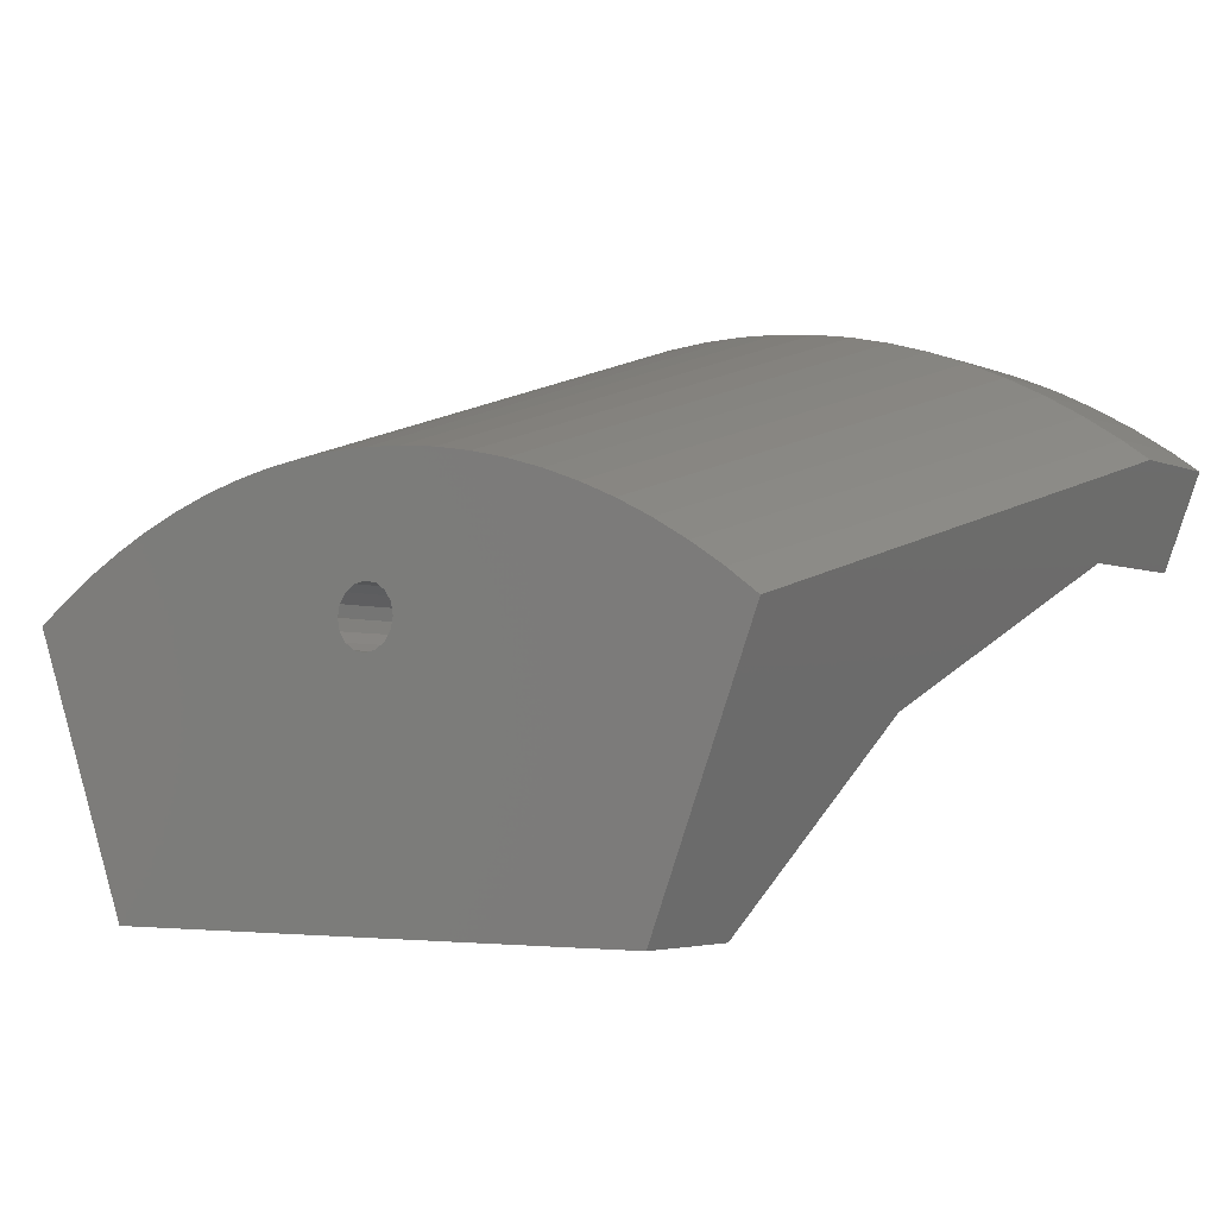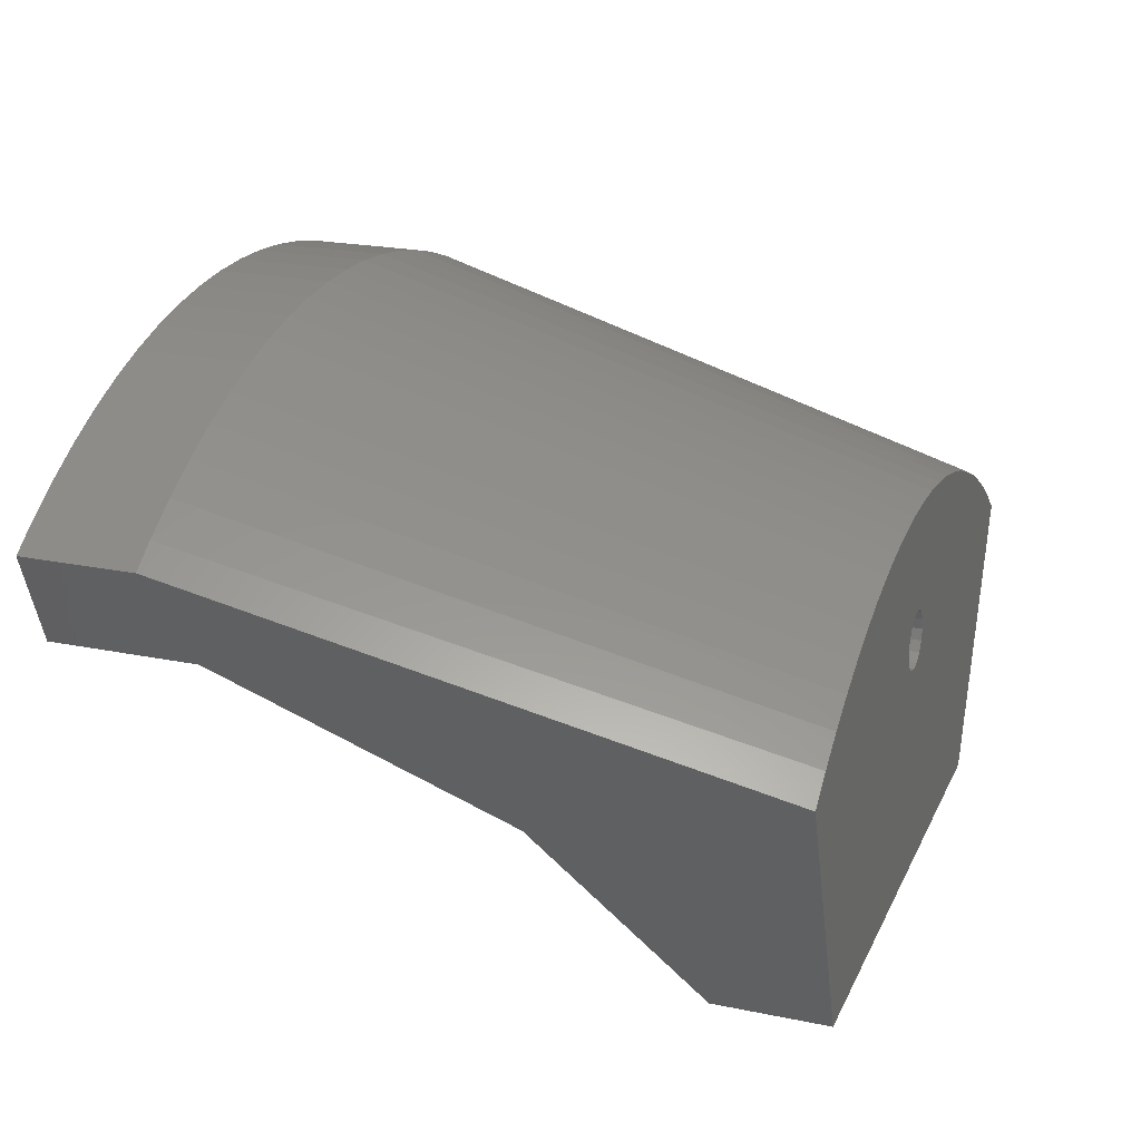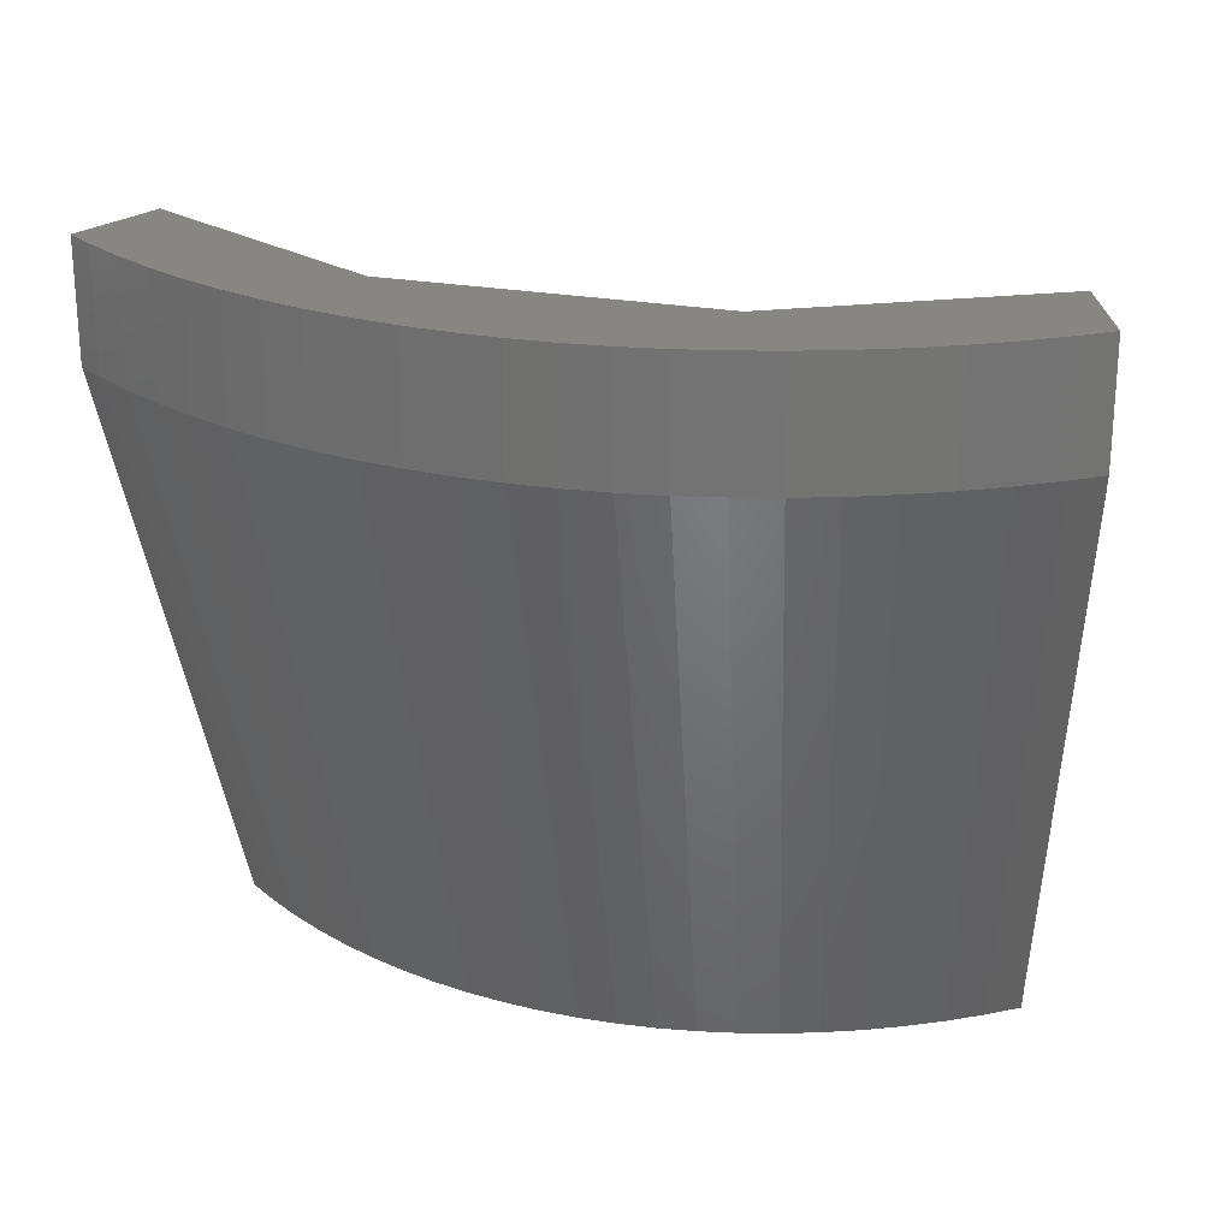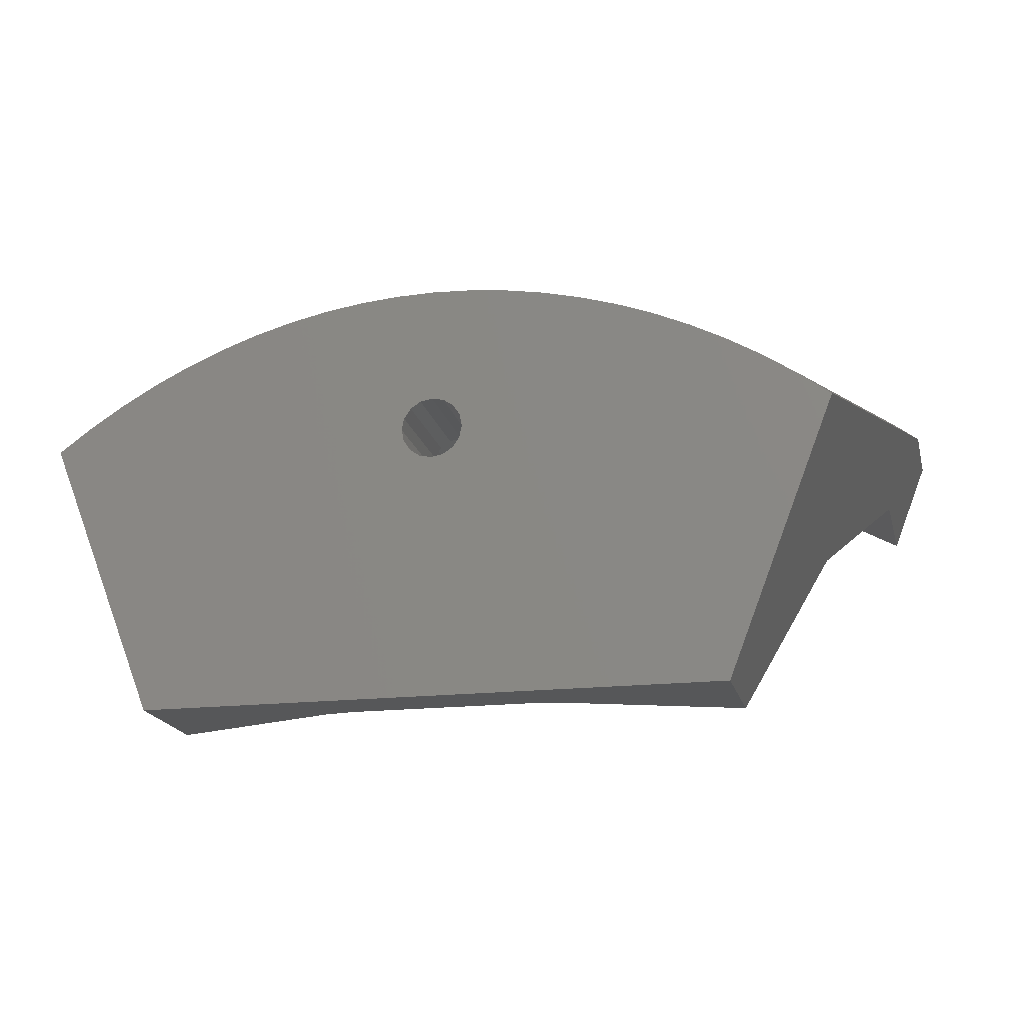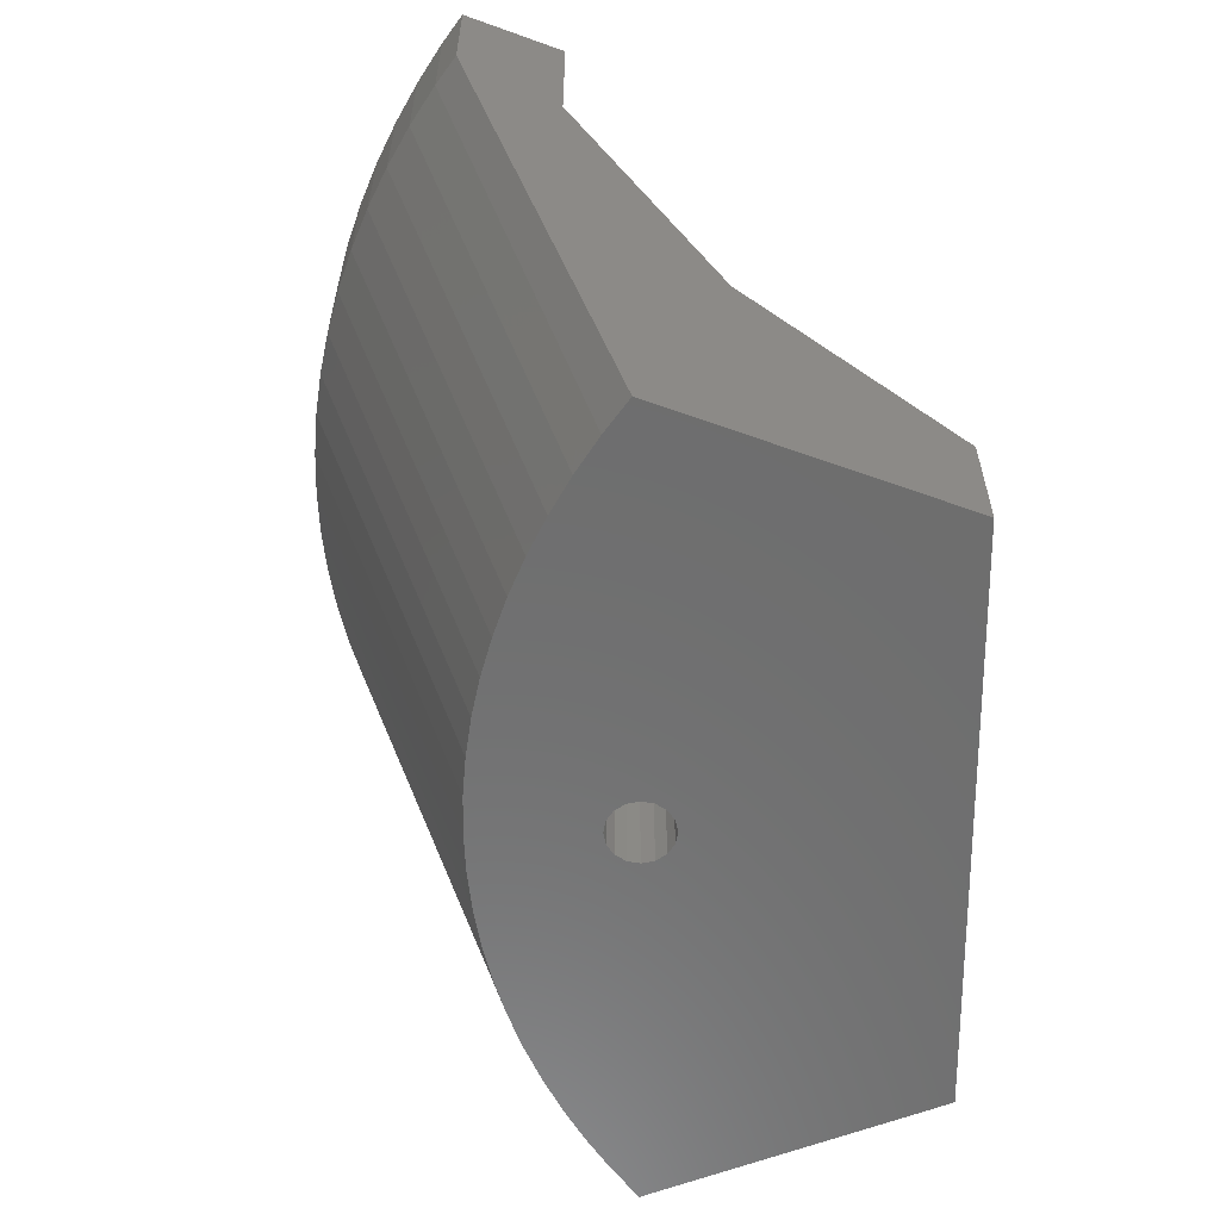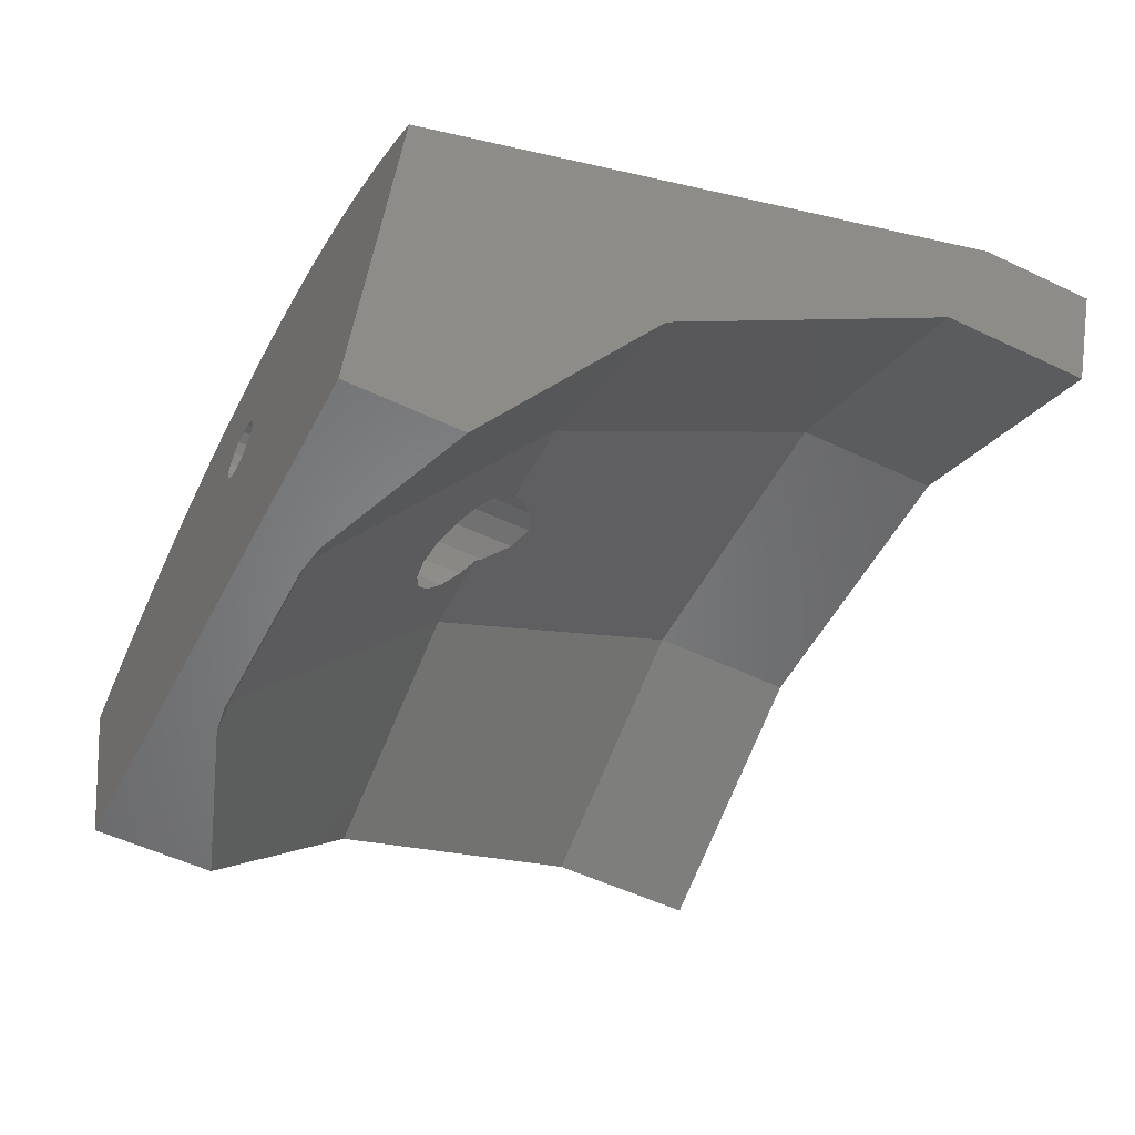
<metadata>
{"format":"stl","ext":"stl","renderer":"f3d","projection":"perspective","resolution":1024,"background":"white","views":[{"elev":-3.5,"azim":-145.1,"up":"+Y"},{"elev":21.9,"azim":109.8,"up":"+Y"},{"elev":24.0,"azim":-162.7,"up":"+Z"},{"elev":-17.7,"azim":-167.3,"up":"+Y"},{"elev":-59.8,"azim":-89.3,"up":"+Z"},{"elev":-52.9,"azim":-117.1,"up":"+Y"}]}
</metadata>
<code>
# stl→obj: 165 verts, 330 faces
v -32.89 71.74 -27.86
v -37.72 84.28 20
v -35.37 86.01 20
v -37.72 84.28 30
v -35.37 86.01 30
v -32.68 71.18 -30
v -29.98 64.18 -6.945
v -23.91 48.38 -30
v -34.58 76.13 30
v -34.58 76.13 17.03
v -30.44 65.37 -4.551
v -23.91 48.38 -20.08
v -30.06 73.11 -30
v -27.26 74.94 -30
v -32.08 88.17 20
v -32.08 88.17 30
v 25.27 91.83 30
v -13.39 87.54 30
v 32.08 88.17 30
v 13.39 87.54 30
v 37.72 84.28 30
v 34.58 76.13 30
v 35.37 86.01 30
v 28.71 90.11 30
v 21.78 93.33 30
v 18.23 94.61 30
v 14.64 95.66 30
v 11.01 96.47 30
v 7.354 97.06 30
v 3.681 97.41 30
v 0 97.53 30
v -3.681 97.41 30
v -7.354 97.06 30
v -11.01 96.47 30
v -14.64 95.66 30
v -18.23 94.61 30
v -21.78 93.33 30
v -25.27 91.83 30
v -28.71 90.11 30
v -13.39 87.54 17.03
v -11.35 74.21 -6.945
v -19.59 48.38 -21.68
v 7.201 48.38 -25.67
v -7.402 48.38 -25.67
v 23.91 48.38 -30
v 23.91 48.38 -20.08
v 9.835 48.38 -25.29
v 7.402 48.38 -25.67
v -7.587 48.38 -25.64
v -9.835 48.38 -25.29
v -24.4 76.59 -30
v -21.48 78.05 -30
v -18.51 79.33 -30
v -15.49 80.42 -30
v -12.44 81.31 -30
v -9.357 82 -30
v -6.25 82.5 -30
v -3.129 82.8 -30
v 0 82.9 -30
v 3.129 82.8 -30
v 6.25 82.5 -30
v 0 73.42 -30
v 9.357 82 -30
v 0.9755 73.23 -30
v 12.44 81.31 -30
v 1.802 69.07 -30
v 15.49 80.42 -30
v 18.51 79.33 -30
v 21.48 78.05 -30
v 24.4 76.59 -30
v 27.26 74.94 -30
v 30.06 73.11 -30
v 32.68 71.18 -30
v -0.9755 68.52 -30
v -1.802 69.07 -30
v -2.355 69.9 -30
v 1.802 72.68 -30
v 2.355 71.85 -30
v 0 68.33 -30
v 2.549 70.88 -30
v 2.355 69.9 -30
v 0.9755 68.52 -30
v -0.9755 73.23 -30
v -1.802 72.68 -30
v -2.549 70.88 -30
v -2.355 71.85 -30
v -28.71 90.11 20
v -25.27 91.83 20
v -21.78 93.33 20
v -18.23 94.61 20
v -14.64 95.66 20
v -11.01 96.47 20
v -7.354 97.06 20
v -3.681 97.41 20
v 0 97.53 20
v 3.681 97.41 20
v 7.354 97.06 20
v 11.01 96.47 20
v 14.64 95.66 20
v 18.23 94.61 20
v 21.78 93.33 20
v 25.27 91.83 20
v 28.71 90.11 20
v 32.08 88.17 20
v 35.37 86.01 20
v 37.72 84.28 20
v 29.98 64.18 -6.945
v 32.89 71.74 -27.86
v 34.58 76.13 17.03
v 33.84 74.21 13.18
v 28.76 60.98 -9.599
v 13.39 87.54 17.03
v -3.605 74.48 -6.46
v -1.951 75.58 -4.472
v 1.951 75.58 -4.472
v 11.35 74.21 -6.945
v 0 75.97 -3.774
v -3.785 74.21 -6.945
v 3.605 74.48 -6.46
v 3.785 74.21 -6.945
v 4.71 72.83 -7.977
v 5.098 70.88 -9.43
v 4.71 68.92 -10.88
v -7.587 49.59 -25.29
v 1.951 66.17 -12.94
v 0 65.78 -13.23
v 3.605 67.27 -12.12
v -1.951 66.17 -12.94
v -3.605 67.27 -12.12
v -4.71 68.92 -10.88
v -5.098 70.88 -9.43
v -4.71 72.83 -7.977
v 7.587 49.59 -25.29
v -2.355 71.85 -20
v -2.549 70.88 -20
v -2.355 69.9 -20
v -1.802 72.68 -20
v -0.9755 73.23 -20
v 0 73.42 -20
v 0.9755 73.23 -20
v 1.802 72.68 -20
v 2.355 71.85 -20
v 2.549 70.88 -20
v 2.355 69.9 -20
v 1.802 69.07 -20
v 0.9755 68.52 -20
v 0 68.33 -20
v -0.9755 68.52 -20
v -1.802 69.07 -20
v -3.605 74.48 -20
v -4.71 72.83 -20
v 4.71 72.83 -20
v 3.605 74.48 -20
v 1.951 75.58 -20
v 0 75.97 -20
v -1.951 75.58 -20
v -5.098 70.88 -20
v -4.71 68.92 -20
v -3.605 67.27 -20
v -1.951 66.17 -20
v 0 65.78 -20
v 1.951 66.17 -20
v 3.605 67.27 -20
v 4.71 68.92 -20
v 5.098 70.88 -20
f 1 2 3
f 2 4 3
f 3 4 5
f 2 1 4
f 4 1 6
f 7 6 8
f 4 6 7
f 9 4 10
f 4 7 11
f 7 8 12
f 10 4 11
f 3 13 1
f 1 13 6
f 13 3 14
f 14 3 15
f 3 5 15
f 15 5 16
f 5 4 9
f 17 5 18
f 18 5 9
f 19 18 20
f 21 20 22
f 23 20 21
f 19 20 23
f 24 18 19
f 17 18 24
f 25 5 17
f 26 5 25
f 27 5 26
f 28 5 27
f 29 5 28
f 30 5 29
f 31 5 30
f 32 5 31
f 33 5 32
f 34 5 33
f 35 5 34
f 36 5 35
f 37 5 36
f 38 5 37
f 39 5 38
f 16 5 39
f 40 18 9
f 10 40 9
f 11 40 10
f 7 41 40
f 11 7 40
f 12 42 41
f 7 12 41
f 43 44 45
f 45 46 47
f 44 8 45
f 48 45 47
f 48 43 45
f 49 50 44
f 50 8 44
f 42 8 50
f 12 8 42
f 6 13 8
f 8 13 14
f 8 14 51
f 8 51 52
f 8 52 53
f 8 53 54
f 8 54 55
f 8 55 56
f 8 56 57
f 8 57 58
f 8 58 59
f 8 59 60
f 8 60 61
f 62 61 63
f 64 63 65
f 66 67 68
f 8 68 69
f 8 69 70
f 8 70 71
f 8 71 72
f 8 72 73
f 8 73 45
f 74 8 75
f 8 76 75
f 77 65 78
f 8 74 79
f 78 67 80
f 81 67 66
f 8 82 68
f 82 66 68
f 78 65 67
f 80 67 81
f 82 8 79
f 64 65 77
f 62 63 64
f 83 61 62
f 84 61 83
f 76 8 85
f 8 61 84
f 8 84 86
f 85 8 86
f 14 87 51
f 14 15 87
f 15 16 87
f 87 16 39
f 87 39 88
f 88 39 38
f 88 38 89
f 89 38 37
f 89 37 90
f 90 37 36
f 90 36 91
f 91 36 35
f 91 35 92
f 92 35 34
f 92 34 93
f 93 34 33
f 93 33 94
f 94 33 32
f 94 32 95
f 95 32 31
f 95 31 96
f 96 31 30
f 96 30 97
f 97 30 29
f 97 29 98
f 98 29 28
f 98 28 99
f 99 28 27
f 99 27 100
f 100 27 26
f 100 26 101
f 101 26 25
f 101 25 102
f 102 25 17
f 102 17 103
f 103 17 24
f 103 24 104
f 104 24 19
f 104 19 105
f 105 19 23
f 105 23 106
f 106 23 21
f 46 45 73
f 107 46 108
f 108 46 73
f 21 109 106
f 109 110 106
f 106 107 108
f 111 46 107
f 22 109 21
f 110 107 106
f 109 22 20
f 112 109 20
f 112 20 18
f 40 112 18
f 41 112 40
f 112 113 114
f 115 116 117
f 117 112 114
f 118 113 41
f 119 116 115
f 120 116 119
f 116 112 117
f 112 41 113
f 121 116 120
f 122 116 121
f 123 116 122
f 124 116 123
f 125 126 124
f 124 123 127
f 126 128 124
f 129 124 128
f 130 124 129
f 131 124 130
f 41 124 131
f 41 131 132
f 41 132 118
f 127 125 124
f 50 124 41
f 42 50 41
f 49 124 50
f 49 44 124
f 44 43 133
f 124 44 133
f 48 133 43
f 47 133 48
f 47 46 111
f 133 47 111
f 72 105 73
f 73 105 108
f 72 71 105
f 105 71 104
f 104 71 103
f 71 70 103
f 70 69 103
f 103 69 102
f 102 69 101
f 69 68 101
f 68 67 101
f 101 67 100
f 67 65 100
f 65 63 98
f 100 65 99
f 65 98 99
f 63 97 98
f 63 61 97
f 61 60 96
f 61 96 97
f 60 59 96
f 96 59 95
f 59 94 95
f 58 94 59
f 58 57 94
f 57 93 94
f 57 56 93
f 56 92 93
f 56 55 92
f 55 91 92
f 55 90 91
f 54 90 55
f 54 89 90
f 53 89 54
f 52 89 53
f 52 88 89
f 52 87 88
f 51 87 52
f 86 134 135
f 85 86 135
f 135 136 76
f 85 135 76
f 84 137 134
f 86 84 134
f 83 138 137
f 84 83 137
f 62 139 138
f 83 62 138
f 64 140 139
f 62 64 139
f 77 141 140
f 64 77 140
f 142 141 78
f 78 141 77
f 143 142 80
f 80 142 78
f 143 80 144
f 144 80 81
f 144 81 145
f 145 81 66
f 145 66 146
f 146 66 82
f 146 82 147
f 147 82 79
f 147 79 148
f 148 79 74
f 148 74 149
f 149 74 75
f 136 149 75
f 76 136 75
f 106 108 105
f 111 107 116
f 133 111 116
f 107 110 116
f 110 109 112
f 116 110 112
f 150 113 118
f 132 150 118
f 132 151 150
f 133 116 124
f 121 120 152
f 152 120 119
f 152 119 153
f 153 119 115
f 154 153 115
f 154 115 117
f 155 154 117
f 155 117 114
f 156 155 114
f 156 114 113
f 150 156 113
f 151 132 131
f 157 151 131
f 131 130 158
f 157 131 158
f 130 129 159
f 158 130 159
f 128 160 129
f 129 160 159
f 126 161 128
f 128 161 160
f 125 162 126
f 126 162 161
f 127 163 125
f 125 163 162
f 123 164 127
f 127 164 163
f 122 165 123
f 123 165 164
f 122 121 165
f 165 121 152
f 158 159 160
f 162 158 161
f 161 158 160
f 163 158 162
f 147 158 163
f 145 146 164
f 140 141 153
f 156 158 155
f 150 158 156
f 151 158 150
f 157 158 151
f 142 143 152
f 148 149 158
f 155 158 134
f 155 137 154
f 155 134 137
f 137 138 154
f 154 139 153
f 139 140 153
f 153 141 152
f 135 134 158
f 141 142 152
f 138 139 154
f 152 143 165
f 165 144 164
f 144 145 164
f 164 146 163
f 146 147 163
f 148 158 147
f 149 136 158
f 143 144 165
f 136 135 158

</code>
